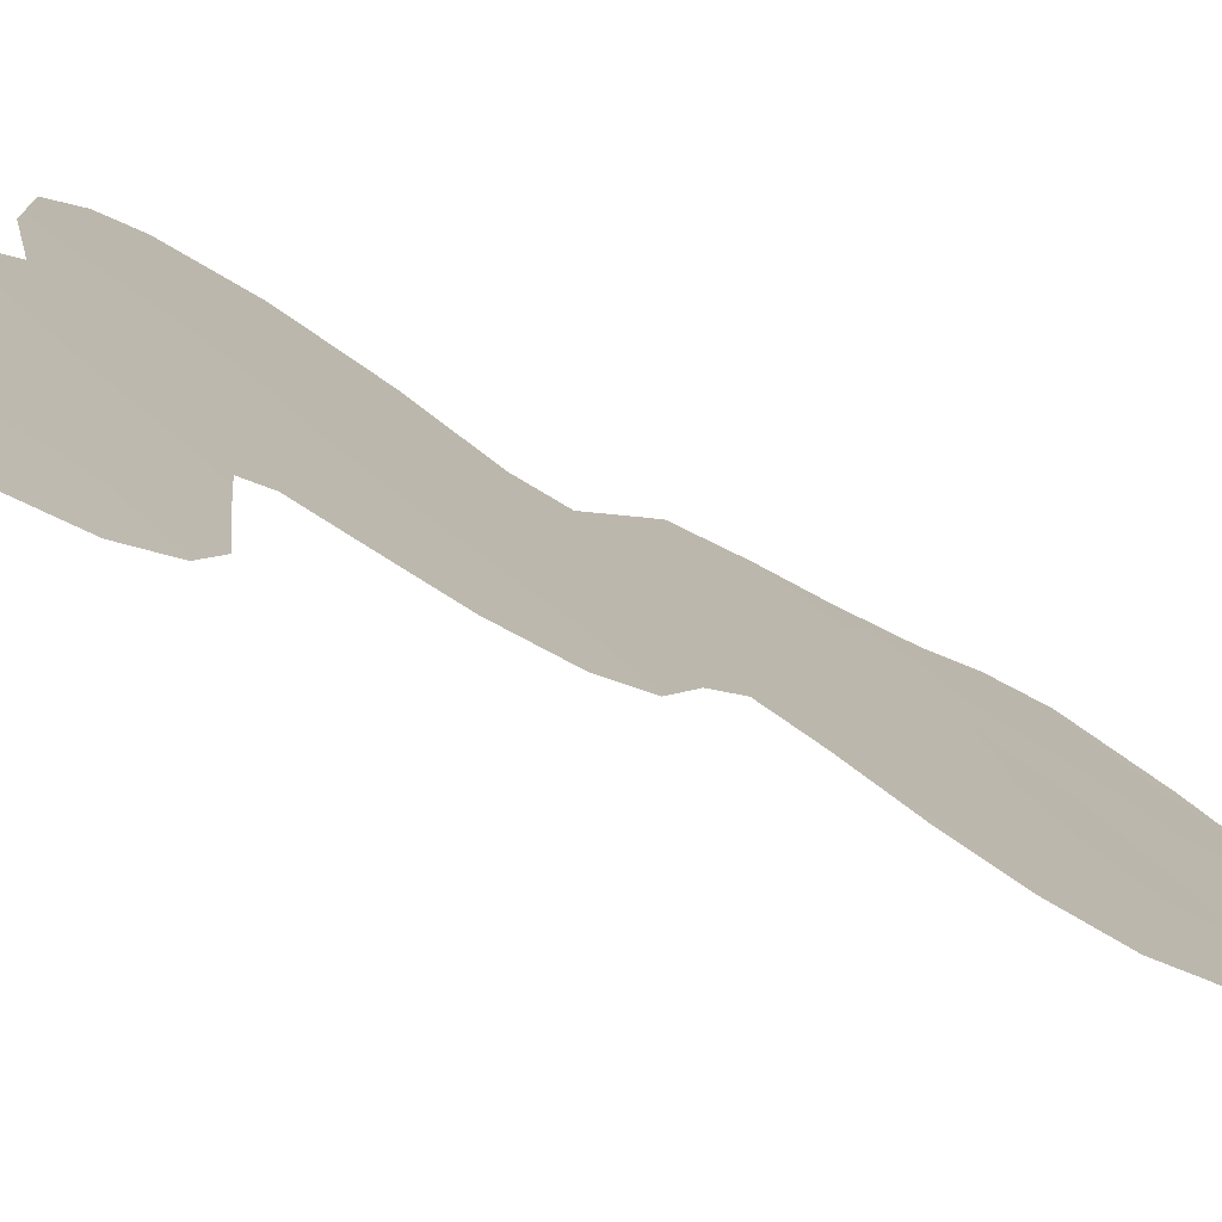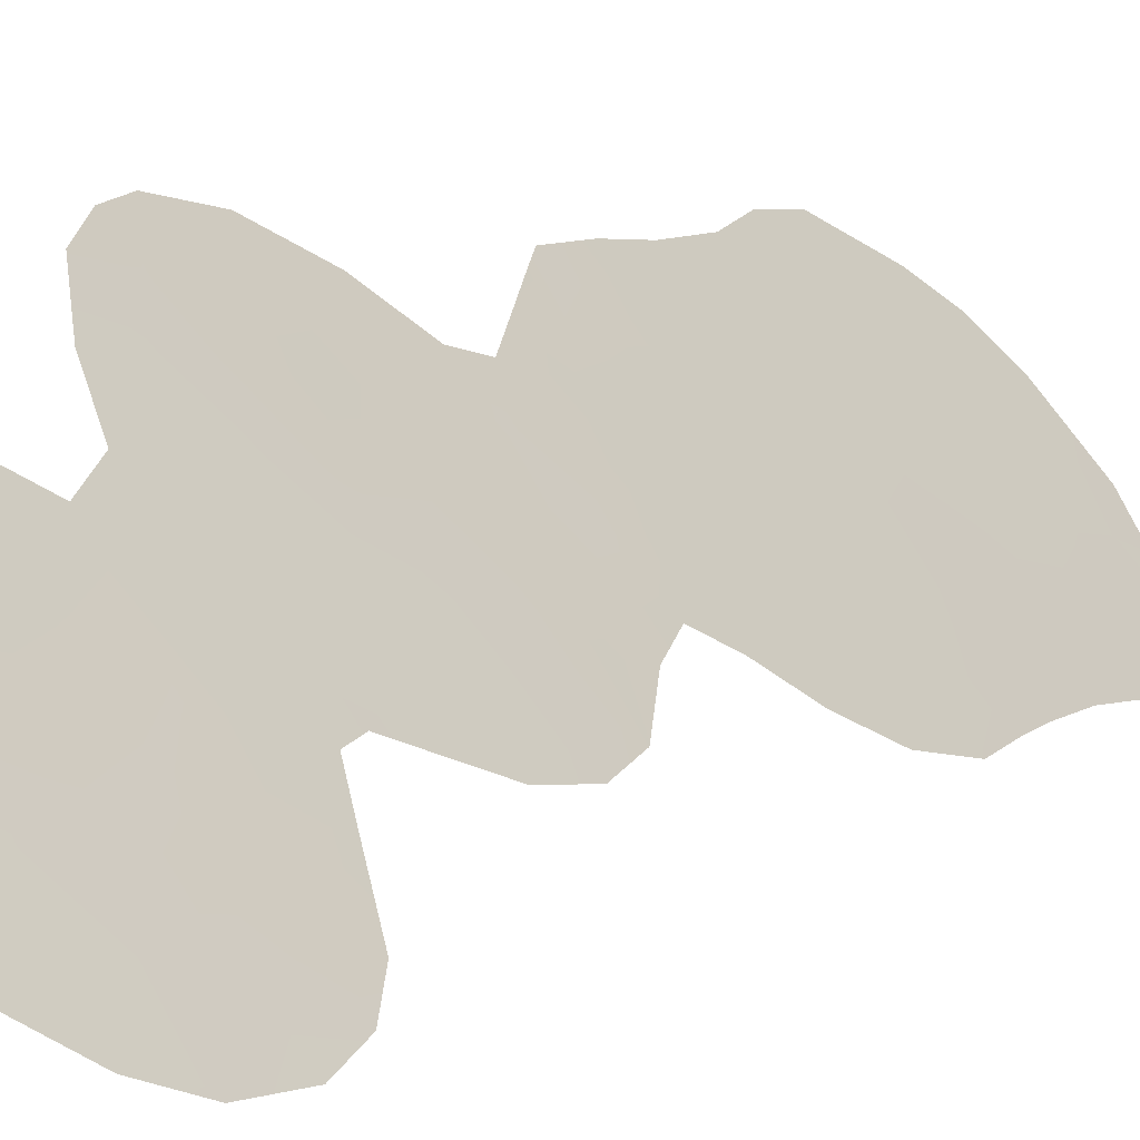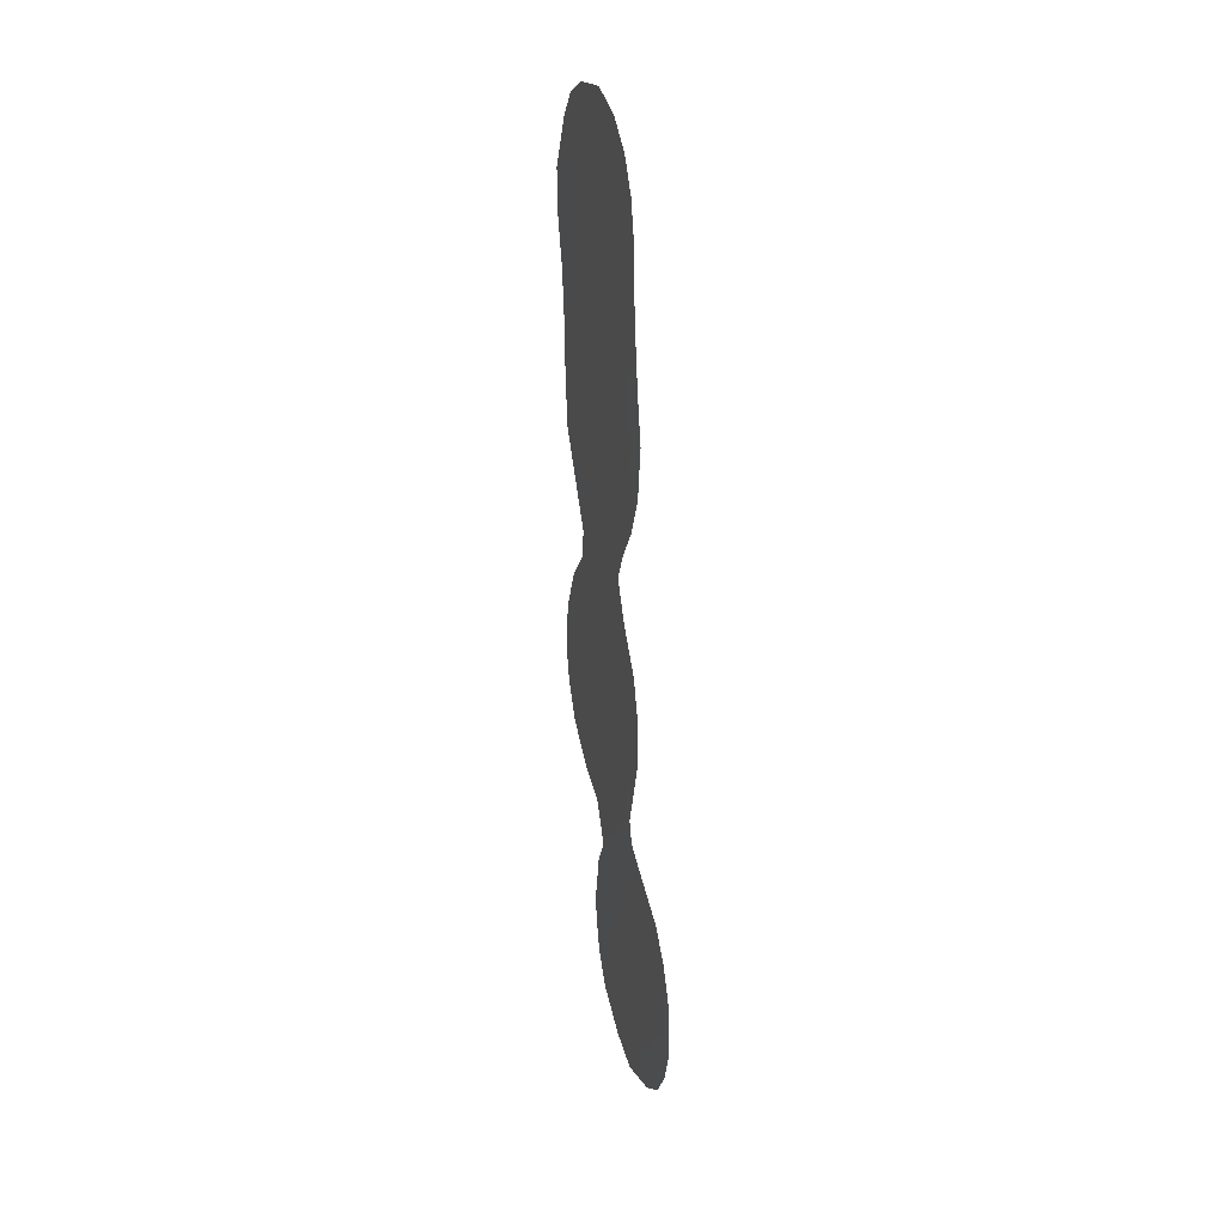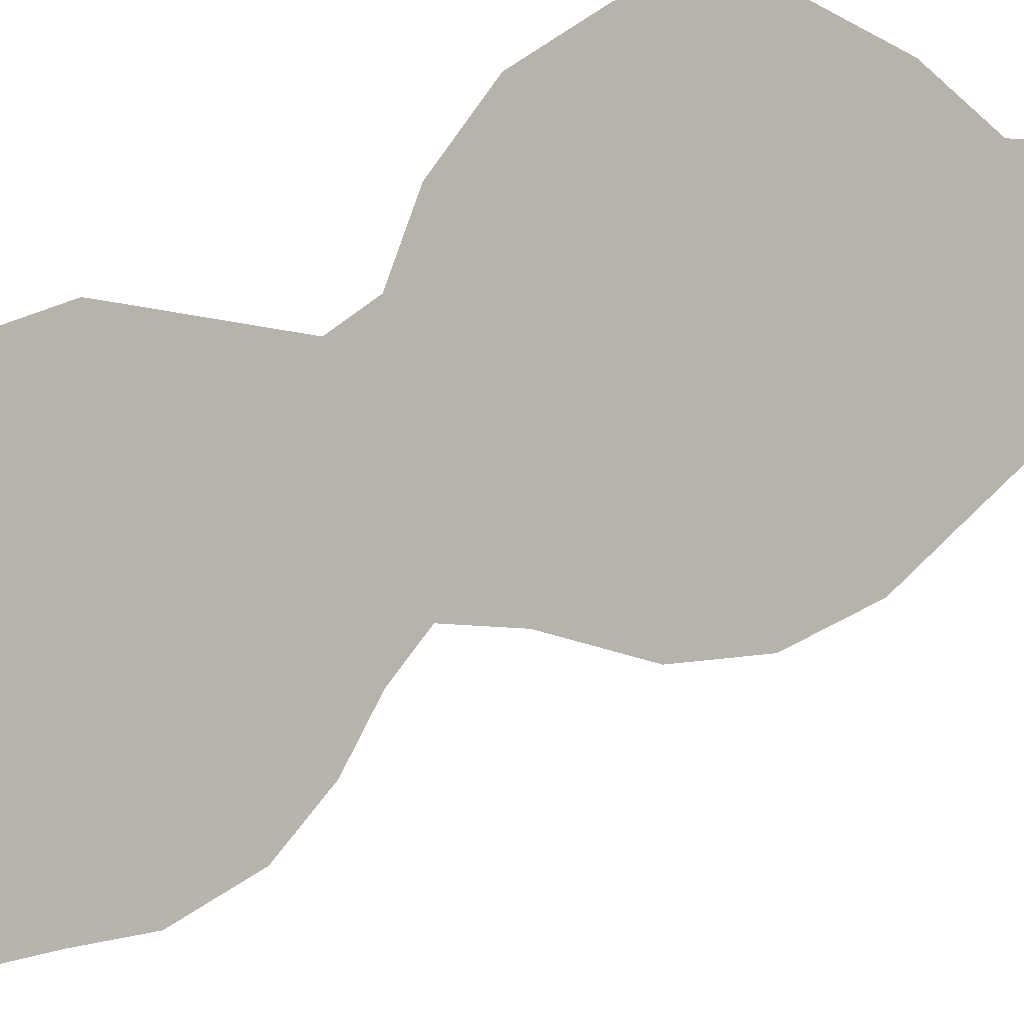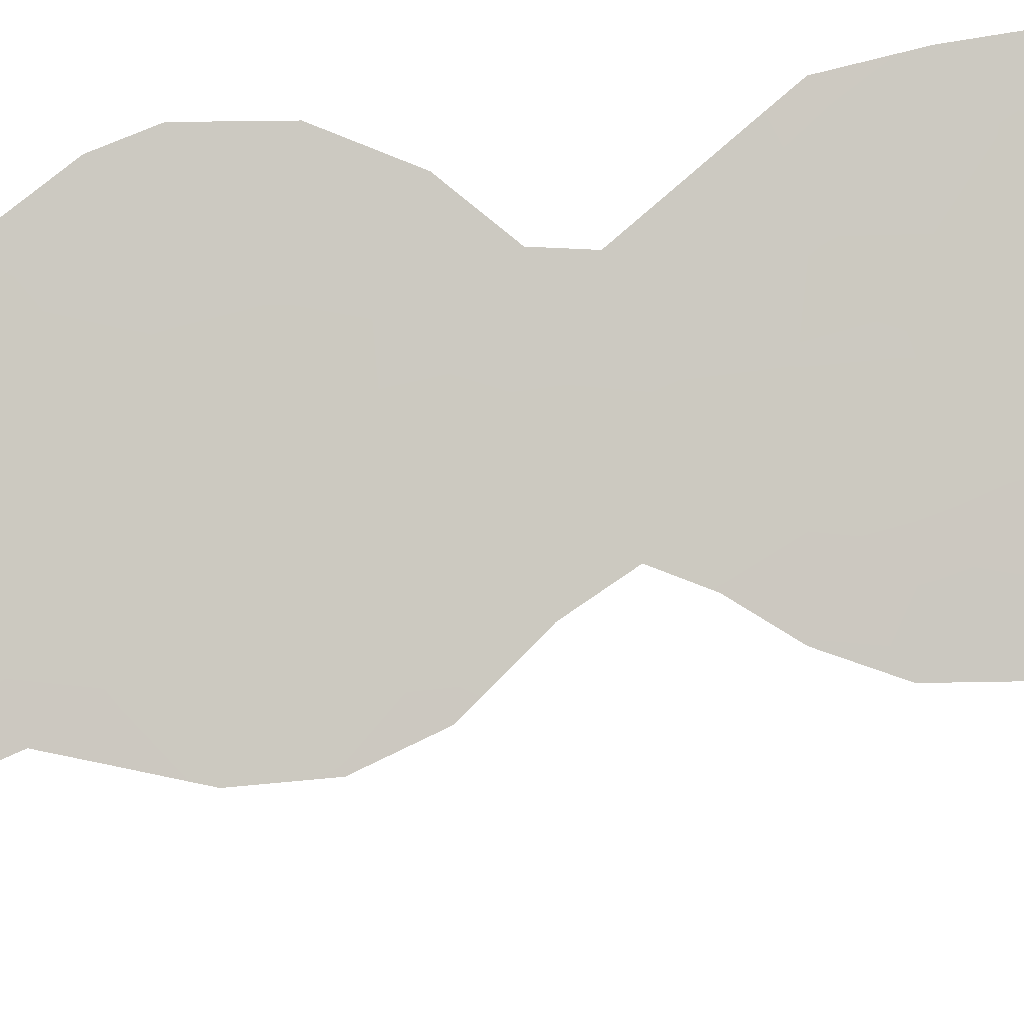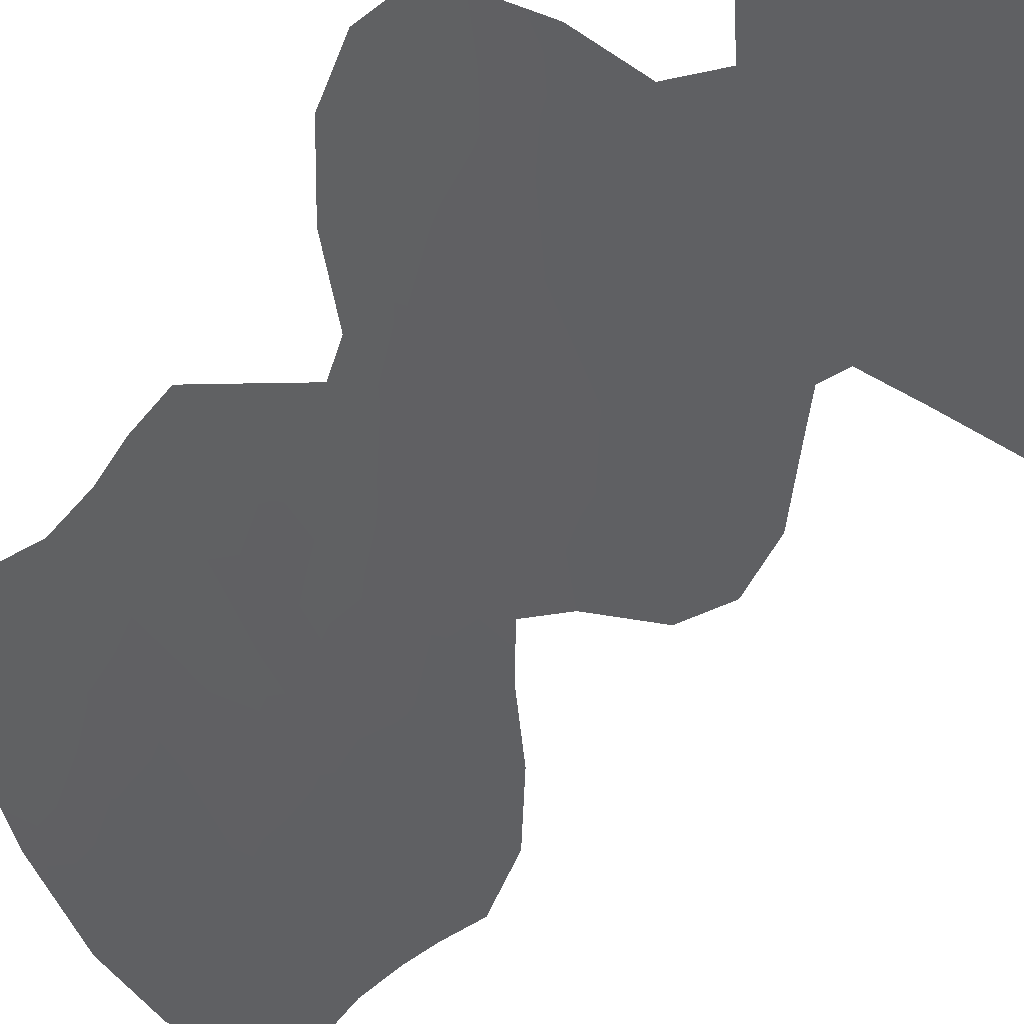
<metadata>
{"format":"obj","ext":"obj","renderer":"f3d","projection":"perspective","resolution":1024,"background":"white","views":[{"elev":-25.2,"azim":39.3,"up":"+Z"},{"elev":1.7,"azim":28.6,"up":"+Z"},{"elev":22.2,"azim":123.5,"up":"+Y"},{"elev":-46.3,"azim":-59.7,"up":"+Z"},{"elev":37.7,"azim":74.8,"up":"+Z"},{"elev":-29.2,"azim":-21.4,"up":"+Z"}]}
</metadata>
<code>
v 53.67 -12.3 52.42
v 56.46 1.559 49.26
v 54.14 -19.59 51.72
v 55.53 2.864 50.4
v 54.5 -26.61 51.07
v 51.66 -2.53 54.96
v 55.73 7.069 50.16
v 56.67 -27.92 48.38
v 54.31 7.183 51.88
v 53.81 -25.03 51.95
v 55.06 -9.54 50.81
v 52.5 -10.77 53.84
v 55.02 -3.19 50.95
v 56.04 -12.76 49.59
v 54.61 4.061 51.5
v 54.44 -15.65 51.44
v 56.93 -22.31 48.27
v 53.42 -14.53 52.68
v 51.44 -12.04 55.07
v 50.37 3.421 56.55
v 53.06 -19.95 53
v 50.21 -15.92 56.47
v 56.87 -11.4 48.6
v 57.36 0.6885 48.15
v 58.45 -21.63 46.44
v 50.62 -3.523 56.16
v 50.76 -17.5 55.8
v 51.91 -19.03 54.4
v 49.98 7.619 57.05
v 49.99 5.575 57.01
v 57.07 -15.43 48.29
v 56.28 -18.45 49.17
v 56.58 -17.28 48.83
v 54.47 -30.79 50.95
v 58.09 -30.12 46.52
v 59.06 -22.98 45.66
v 55.58 -31.49 49.57
v 57.57 -1.181 47.89
v 56.43 -19.46 48.97
v 50.52 -1.234 56.32
v 53.6 -21.72 52.32
v 53.03 -23 52.96
v 52.62 -25.08 53.38
v 52.14 -7.556 54.31
v 58.85 -28.7 45.67
v 51.59 -6.095 54.98
v 57.34 -3.458 48.15
v 57.14 -30.94 47.66
v 59.31 -27 45.17
v 55.55 -7.776 50.26
v 57.2 -13.35 48.18
v 50.8 9.942 56.09
v 51.52 11.11 55.24
v 50.23 -12.22 56.5
v 59.38 -24.79 45.17
v 56.74 -5.201 48.85
v 55.45 11.06 50.52
v 52.57 -26.32 53.4
v 52.79 -27.96 53.09
v 53.28 -29.38 52.45
v 50.99 -10.22 55.63
v 51.96 -8.857 54.5
v 53.71 -2.806 52.5
v 51.62 -0.1816 55.03
v 57.11 4.283 48.49
v 54.92 -11.49 50.95
v 51.02 -15.89 55.51
v 55.97 -1.305 49.83
v 55.32 0.6183 50.63
v 54.77 5.704 51.31
v 54.28 2.145 51.89
v 52.49 -5.581 53.93
v 56.63 -25.74 48.51
v 54.94 -20.96 50.73
v 53.58 -6.74 52.62
v 54.25 -8.272 51.79
v 56.83 8.362 48.85
v 53.52 3.335 52.79
v 53.68 -4.616 52.52
v 53.08 -18.39 53.01
v 52.95 7.245 53.51
v 56.22 -20.79 49.19
v 57.25 -20.36 47.94
v 54.76 -13.64 51.1
v 51.08 -14.02 55.47
v 52.44 3.618 54.09
v 54.5 -1.208 51.59
v 50.99 6.576 55.84
v 52.51 11.73 54.07
v 52.39 -13.22 53.93
v 51.97 -17.27 54.36
v 55.93 4.972 49.91
v 55.64 -16.51 49.98
v 55.66 -14.67 50
v 56.93 -29.3 48
v 55.28 -25.28 50.17
v 56.49 3.266 49.23
v 52.93 -1.516 53.46
v 55.82 -10.83 49.89
v 56 -9.399 49.69
v 51.86 7.566 54.82
v 56.6 -0.04466 49.08
v 57.11 6.289 48.5
v 50.01 -14.49 56.73
v 54.62 -23.29 51.03
v 52.11 5.62 54.5
v 57.9 -26.38 46.93
v 53.86 -10.17 52.22
v 53.58 10.49 52.79
v 51.59 -4.325 55.01
v 51 -4.52 55.7
v 55.93 -29.87 49.21
v 53.51 -27.25 52.25
v 55.53 -27.26 49.79
v 54.84 -7.016 51.11
v 52.6 -3.701 53.82
v 56.04 -4.419 49.7
v 56.4 -2.694 49.3
v 54.82 -5.438 51.15
v 55.61 -22.29 49.87
v 54.32 -17.57 51.54
v 54.43 -28.48 51.09
v 53.53 5.152 52.8
v 56.01 -6.54 49.72
v 52.15 -15.37 54.19
v 53.17 -16.58 52.94
v 57.23 2.24 48.33
v 54.16 11.88 52.09
v 55.35 8.738 50.62
v 50.52 0.8743 56.35
v 53.73 0.3914 52.53
v 58.48 -24.82 46.28
v 56.31 9.822 49.47
v 53.02 -8.701 53.25
v 56.23 -23.85 49.06
v 57.98 -22.5 46.98
v 51.22 4.408 55.55
v 58.1 -28.28 46.62
v 53.89 8.844 52.4
v 52.47 9.479 54.11
v 52.9 1.879 53.53
v 57.56 -24.1 47.44
v 51.54 2.005 55.14
v 52.48 0.4184 54.01
v 51.21 8.895 55.59
v 54.89 10.17 51.19
v 55.4 -18.65 50.23
f 72 44 46
f 88 145 101
f 101 145 140
f 97 2 4
f 92 7 103
f 108 66 1
f 116 110 6
f 119 115 75
f 125 91 67
f 63 116 98
f 1 90 12
f 17 136 142
f 87 63 98
f 4 15 92
f 121 93 147
f 69 71 4
f 112 34 122
f 86 106 123
f 18 125 90
f 68 13 87
f 15 71 78
f 109 146 139
f 66 11 99
f 106 137 88
f 71 69 131
f 67 91 27
f 95 138 35
f 105 135 96
f 137 20 30
f 65 127 97
f 18 1 84
f 21 80 3
f 80 21 28
f 14 23 51
f 75 72 79
f 77 103 7
f 91 28 27
f 26 6 110
f 6 26 40
f 66 84 1
f 80 126 121
f 83 25 136
f 30 88 137
f 88 30 29
f 81 140 139
f 89 109 140
f 89 128 109
f 19 90 85
f 85 90 125
f 80 91 126
f 126 91 125
f 102 69 2
f 102 68 69
f 93 31 33
f 93 33 32
f 122 34 60
f 4 92 97
f 92 65 97
f 16 126 18
f 9 7 70
f 100 99 11
f 14 99 23
f 100 23 99
f 141 86 78
f 101 140 81
f 97 127 2
f 24 102 2
f 102 24 38
f 83 82 39
f 103 65 92
f 139 129 9
f 104 54 85
f 41 74 120
f 41 21 3
f 74 41 3
f 41 105 42
f 10 43 42
f 99 14 66
f 11 50 100
f 123 106 81
f 81 106 101
f 75 76 134
f 91 80 28
f 87 13 63
f 138 107 49
f 12 108 1
f 110 46 111
f 111 26 110
f 38 118 68
f 118 38 47
f 50 76 115
f 46 110 72
f 72 116 79
f 116 72 110
f 73 135 142
f 119 124 115
f 75 115 76
f 93 94 31
f 64 98 6
f 63 79 116
f 98 116 6
f 75 79 119
f 79 13 119
f 79 63 13
f 1 18 90
f 12 90 19
f 84 66 14
f 50 11 76
f 92 15 70
f 108 76 11
f 68 102 38
f 13 118 117
f 13 117 119
f 119 117 124
f 44 75 134
f 72 75 44
f 3 121 147
f 121 16 93
f 147 32 39
f 2 69 4
f 112 114 8
f 17 120 82
f 120 74 82
f 132 136 36
f 78 86 123
f 135 73 96
f 107 8 73
f 114 96 73
f 5 10 96
f 96 114 5
f 124 117 56
f 47 117 118
f 56 117 47
f 115 124 50
f 84 16 18
f 16 121 126
f 121 3 80
f 18 126 125
f 123 81 9
f 53 145 52
f 29 145 88
f 52 145 29
f 69 68 87
f 68 118 13
f 127 24 2
f 15 4 71
f 78 71 141
f 140 109 139
f 128 57 146
f 9 70 123
f 137 143 20
f 130 20 143
f 10 58 43
f 11 66 108
f 101 106 88
f 64 144 98
f 141 71 131
f 131 69 87
f 131 87 98
f 22 67 27
f 54 61 19
f 59 113 60
f 144 143 141
f 112 122 114
f 114 122 5
f 132 55 49
f 138 45 35
f 54 19 85
f 138 49 45
f 48 95 35
f 133 77 129
f 129 77 7
f 85 125 67
f 104 67 22
f 104 85 67
f 134 108 12
f 140 53 89
f 120 17 135
f 62 134 12
f 105 120 135
f 147 82 74
f 41 120 105
f 44 134 62
f 147 74 3
f 108 134 76
f 61 12 19
f 62 12 61
f 37 112 48
f 136 25 36
f 113 122 60
f 136 17 83
f 86 137 106
f 82 83 17
f 10 113 58
f 10 5 113
f 96 10 105
f 112 37 34
f 58 113 59
f 70 15 123
f 122 113 5
f 81 139 9
f 70 7 92
f 82 147 39
f 8 114 73
f 14 94 84
f 17 142 135
f 146 129 139
f 9 129 7
f 130 143 64
f 73 142 107
f 128 146 109
f 143 86 141
f 105 10 42
f 137 86 143
f 123 15 78
f 64 6 40
f 130 64 40
f 144 141 131
f 132 142 136
f 144 131 98
f 132 36 55
f 140 145 53
f 129 146 133
f 107 142 132
f 146 57 133
f 107 132 49
f 8 107 138
f 8 138 95
f 64 143 144
f 112 8 95
f 94 14 51
f 94 51 31
f 147 93 32
f 112 95 48
f 94 93 16
f 94 16 84

</code>
